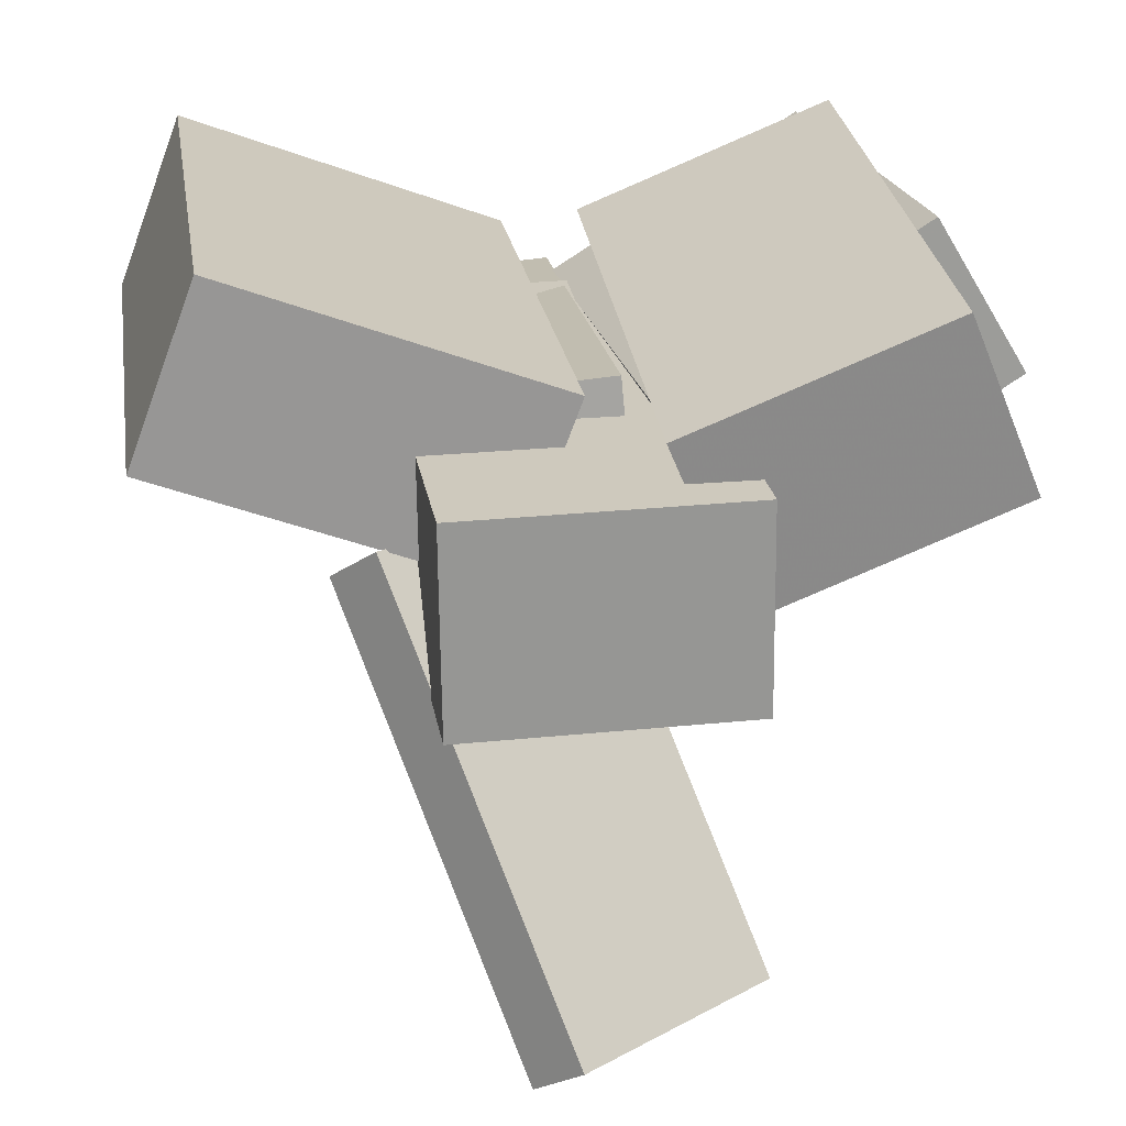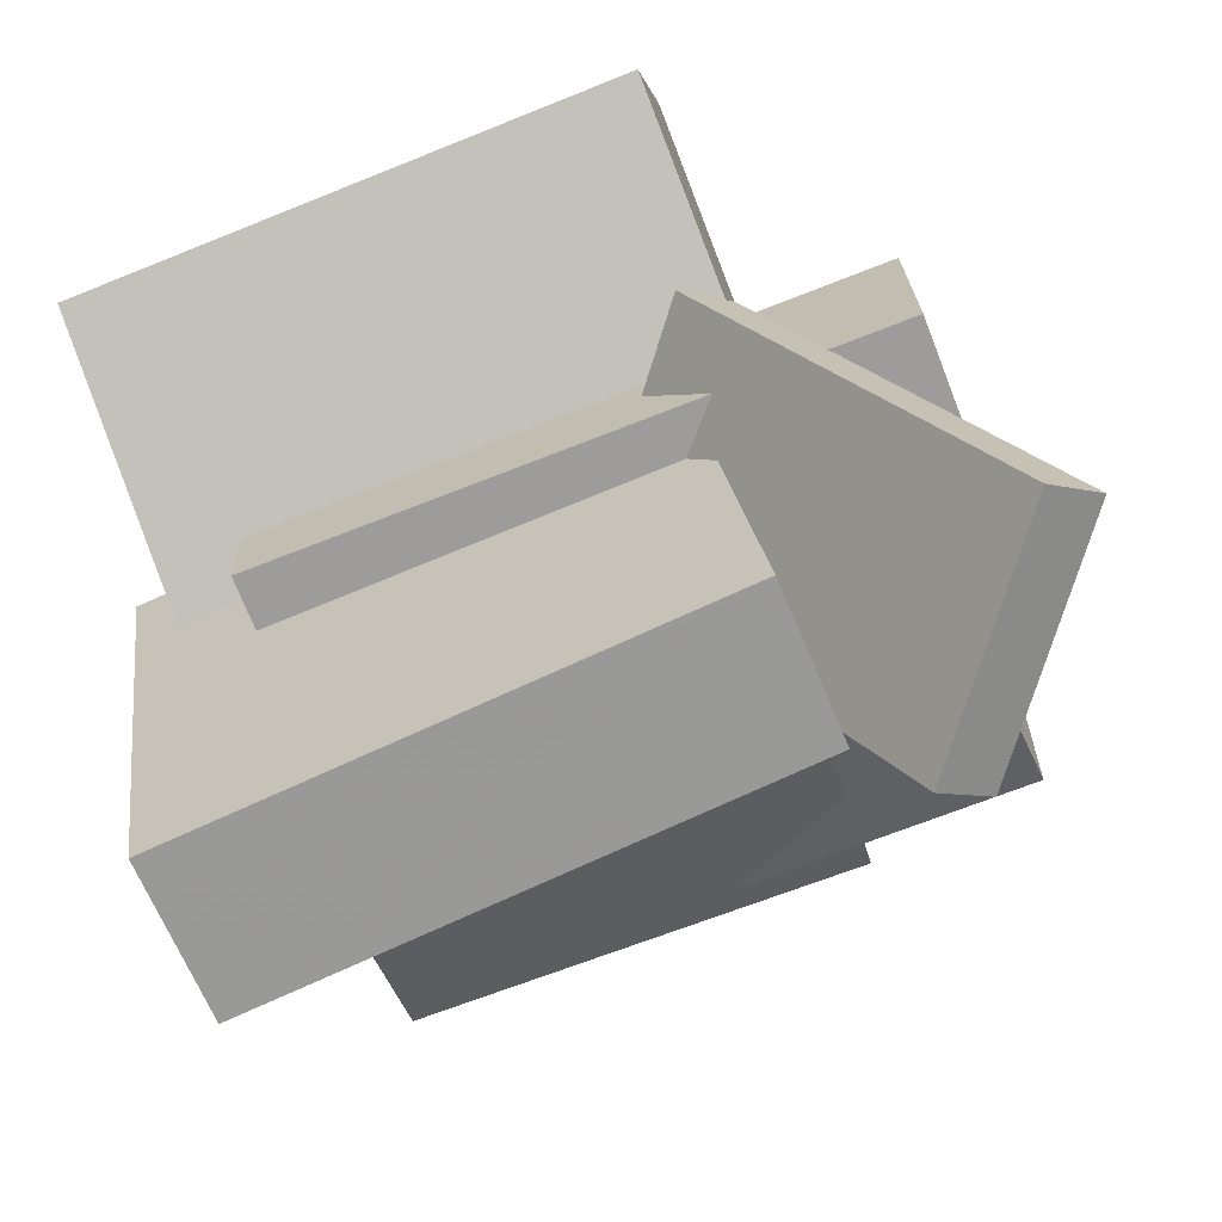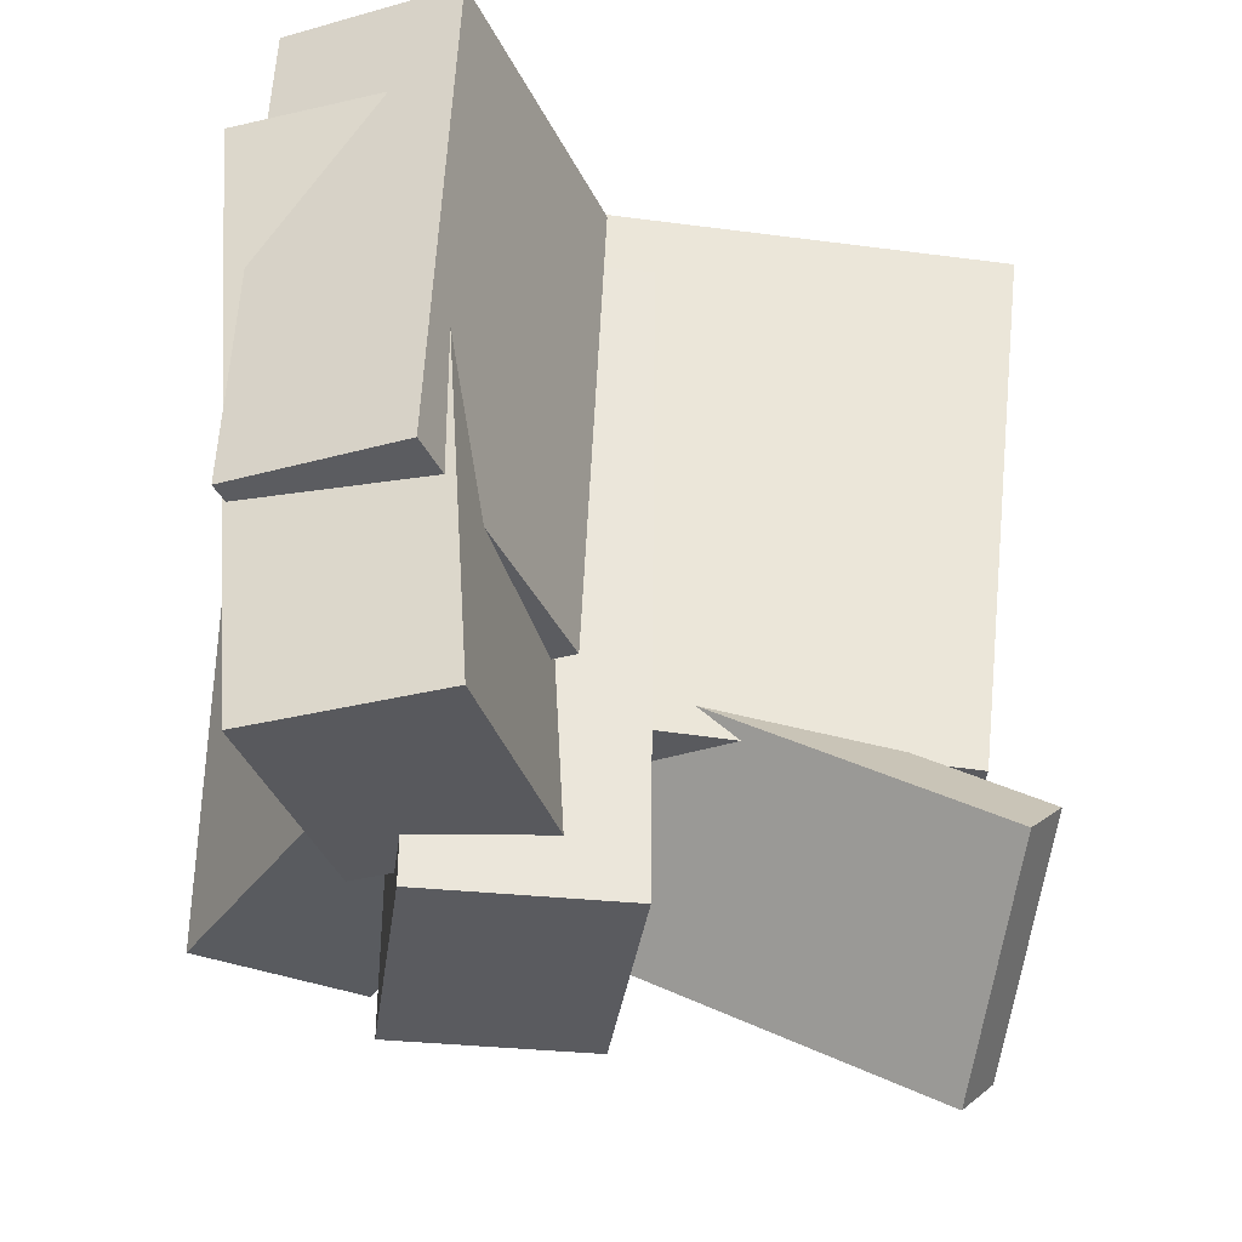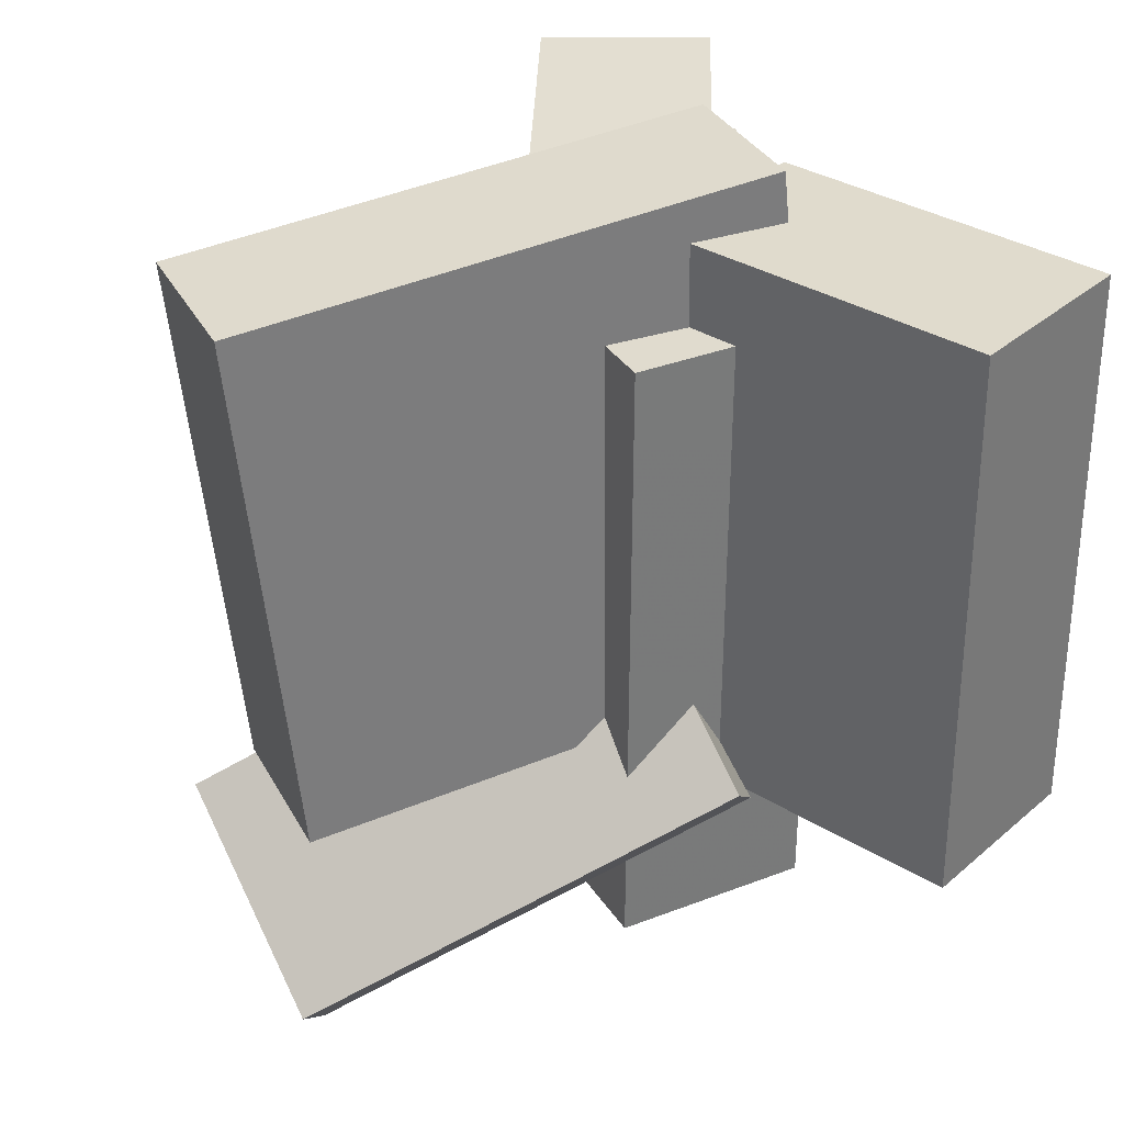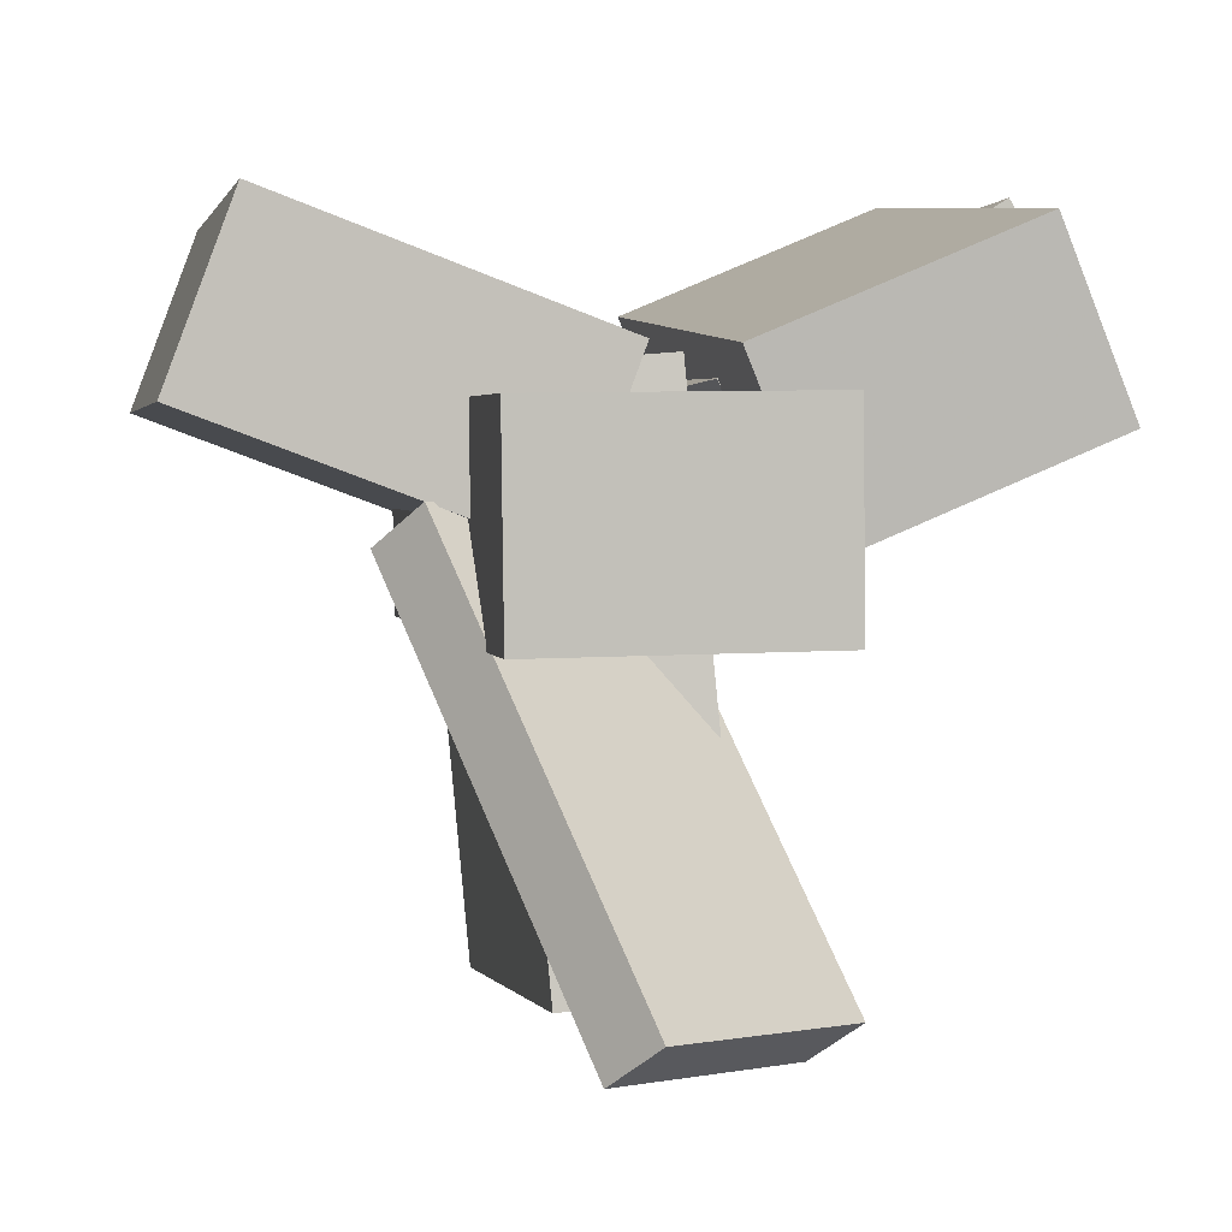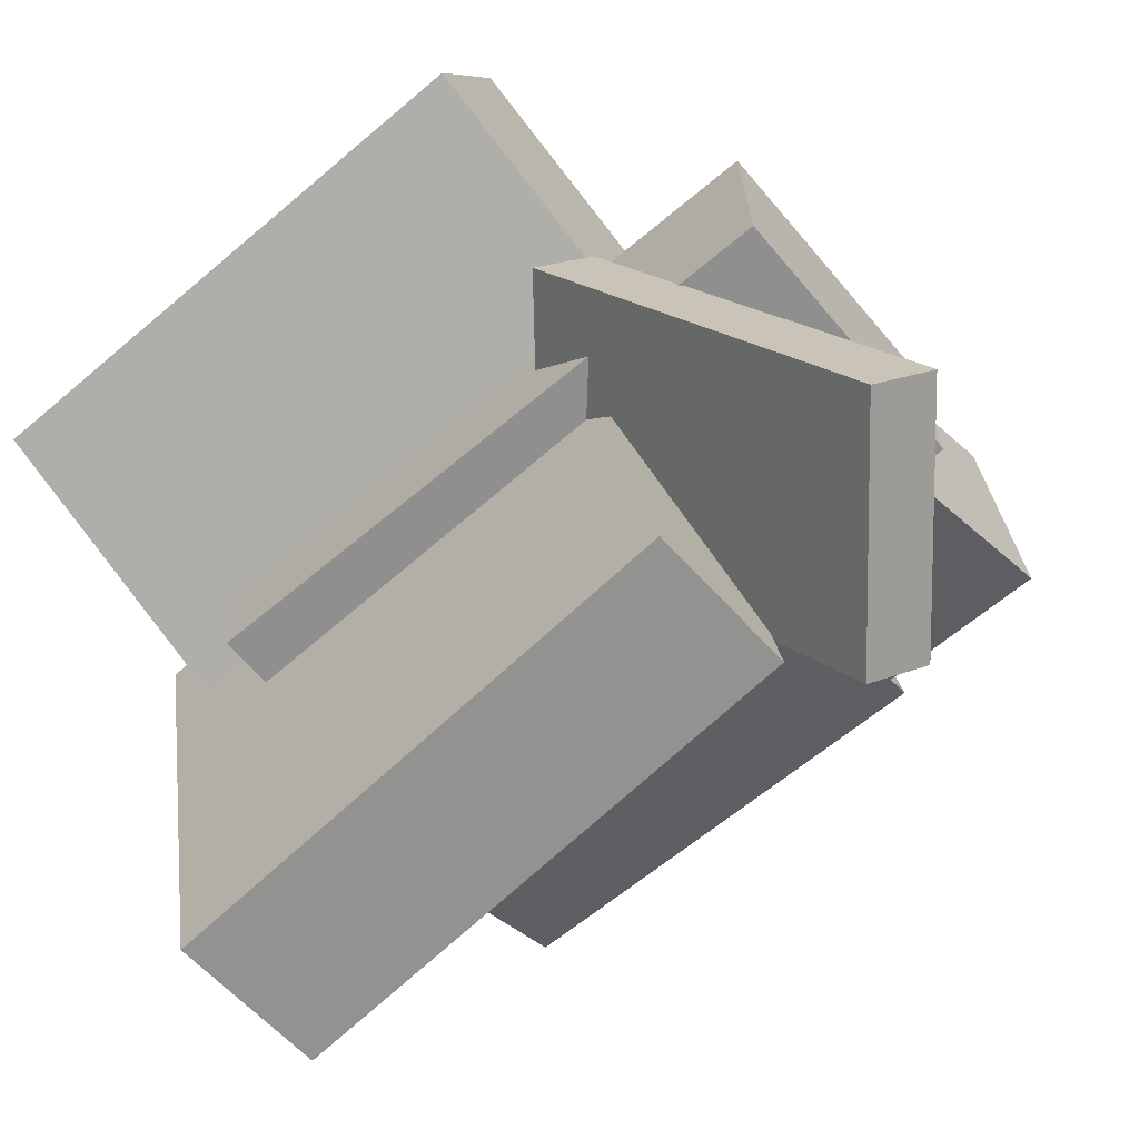
<metadata>
{"format":"obj","ext":"obj","renderer":"f3d","projection":"perspective","resolution":1024,"background":"white","views":[{"elev":23.5,"azim":-7.2,"up":"+Z"},{"elev":-70.1,"azim":-66.9,"up":"+Z"},{"elev":-30.9,"azim":82.2,"up":"+Y"},{"elev":31.7,"azim":-118.6,"up":"+Y"},{"elev":3.9,"azim":-9.7,"up":"+Z"},{"elev":-65.1,"azim":-48.2,"up":"+Z"}]}
</metadata>
<code>
v -0.1224 -0.271 -0.4085
v -0.1751 -0.1985 0.257
v -0.1242 0.41 -0.4827
v -0.1769 0.4824 0.1827
v 0.08108 -0.2687 -0.3926
v 0.02836 -0.1963 0.2729
v 0.07922 0.4123 -0.4669
v 0.0265 0.4847 0.1986
f 1.0 7.0 5.0
f 1.0 3.0 7.0
f 1.0 4.0 3.0
f 1.0 2.0 4.0
f 3.0 8.0 7.0
f 3.0 4.0 8.0
f 5.0 7.0 8.0
f 5.0 8.0 6.0
f 1.0 5.0 6.0
f 1.0 6.0 2.0
f 2.0 6.0 8.0
f 2.0 8.0 4.0
v -0.2016 -0.4935 -0.02353
v -0.2041 -0.4898 0.2282
v -0.2269 0.3079 -0.03562
v -0.2294 0.3116 0.2161
v 0.1531 -0.4823 -0.02017
v 0.1506 -0.4786 0.2315
v 0.1278 0.3191 -0.03226
v 0.1253 0.3229 0.2194
f 9.0 15.0 13.0
f 9.0 11.0 15.0
f 9.0 12.0 11.0
f 9.0 10.0 12.0
f 11.0 16.0 15.0
f 11.0 12.0 16.0
f 13.0 15.0 16.0
f 13.0 16.0 14.0
f 9.0 13.0 14.0
f 9.0 14.0 10.0
f 10.0 14.0 16.0
f 10.0 16.0 12.0
v -0.5201 -0.3006 0.2204
v -0.437 -0.2945 0.4403
v -0.5364 0.4103 0.2068
v -0.4533 0.4164 0.4267
v -0.108 -0.2942 0.06431
v -0.02481 -0.2881 0.2842
v -0.1243 0.4168 0.05074
v -0.04109 0.4229 0.2706
f 17.0 23.0 21.0
f 17.0 19.0 23.0
f 17.0 20.0 19.0
f 17.0 18.0 20.0
f 19.0 24.0 23.0
f 19.0 20.0 24.0
f 21.0 23.0 24.0
f 21.0 24.0 22.0
f 17.0 21.0 22.0
f 17.0 22.0 18.0
f 18.0 22.0 24.0
f 18.0 24.0 20.0
v 0.1341 -0.4103 0.06057
v 0.04279 -0.424 0.2777
v 0.1328 0.302 0.1051
v 0.04155 0.2882 0.3222
v 0.4514 -0.418 0.1934
v 0.3601 -0.4318 0.4106
v 0.4502 0.2942 0.2379
v 0.3589 0.2805 0.4551
f 25.0 31.0 29.0
f 25.0 27.0 31.0
f 25.0 28.0 27.0
f 25.0 26.0 28.0
f 27.0 32.0 31.0
f 27.0 28.0 32.0
f 29.0 31.0 32.0
f 29.0 32.0 30.0
f 25.0 29.0 30.0
f 25.0 30.0 26.0
f 26.0 30.0 32.0
f 26.0 32.0 28.0
v -0.06414 -0.5939 -0.379
v -0.2563 -0.3057 0.1206
v -0.1141 -0.5418 -0.4283
v -0.3063 -0.2536 0.07139
v 0.1803 -0.3847 -0.4057
v -0.01193 -0.09648 0.09397
v 0.1303 -0.3326 -0.4549
v -0.06185 -0.04443 0.04474
f 33.0 39.0 37.0
f 33.0 35.0 39.0
f 33.0 36.0 35.0
f 33.0 34.0 36.0
f 35.0 40.0 39.0
f 35.0 36.0 40.0
f 37.0 39.0 40.0
f 37.0 40.0 38.0
f 33.0 37.0 38.0
f 33.0 38.0 34.0
f 34.0 38.0 40.0
f 34.0 40.0 36.0
v 0.1732 -0.2136 0.05605
v 0.06077 -0.2104 0.2443
v 0.1352 0.3864 0.02316
v 0.02279 0.3896 0.2114
v 0.4978 -0.1824 0.2494
v 0.3854 -0.1792 0.4376
v 0.4598 0.4176 0.2165
v 0.3474 0.4208 0.4047
f 41.0 47.0 45.0
f 41.0 43.0 47.0
f 41.0 44.0 43.0
f 41.0 42.0 44.0
f 43.0 48.0 47.0
f 43.0 44.0 48.0
f 45.0 47.0 48.0
f 45.0 48.0 46.0
f 41.0 45.0 46.0
f 41.0 46.0 42.0
f 42.0 46.0 48.0
f 42.0 48.0 44.0

</code>
